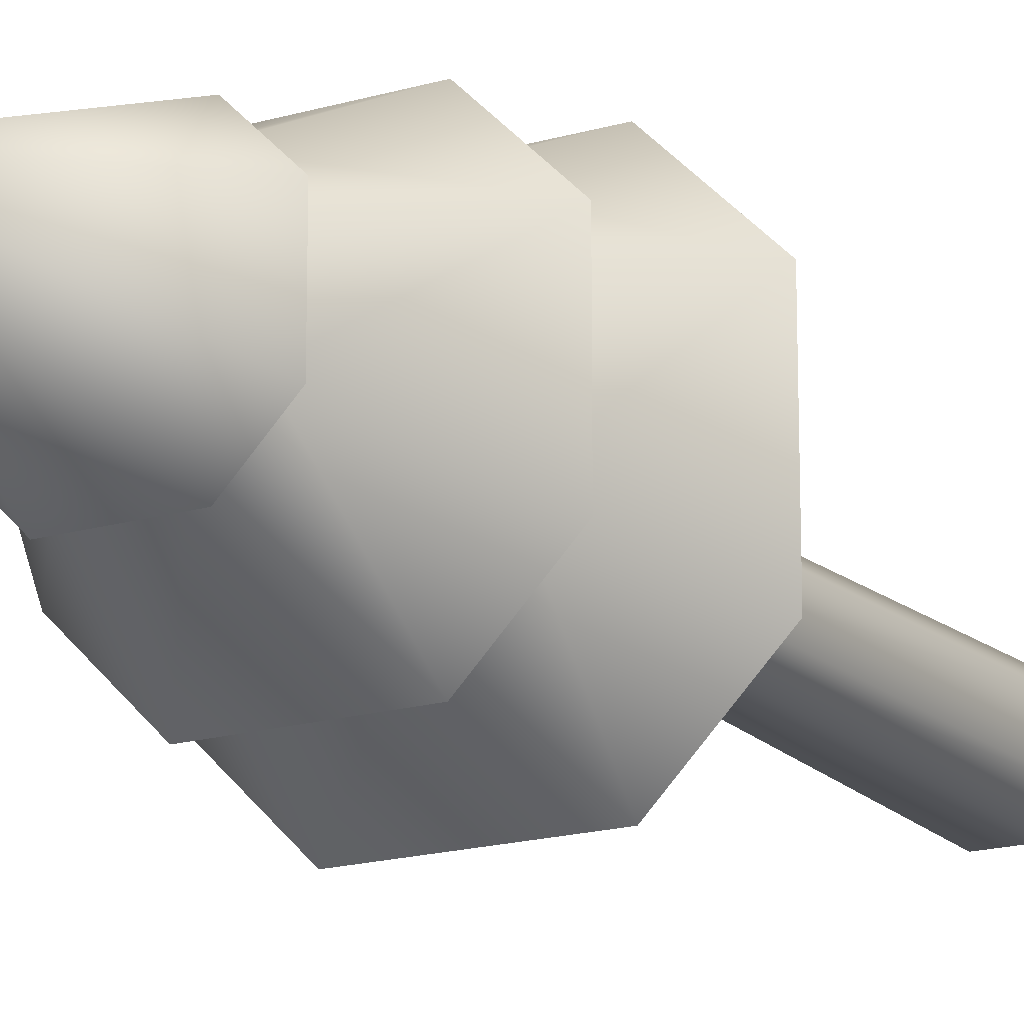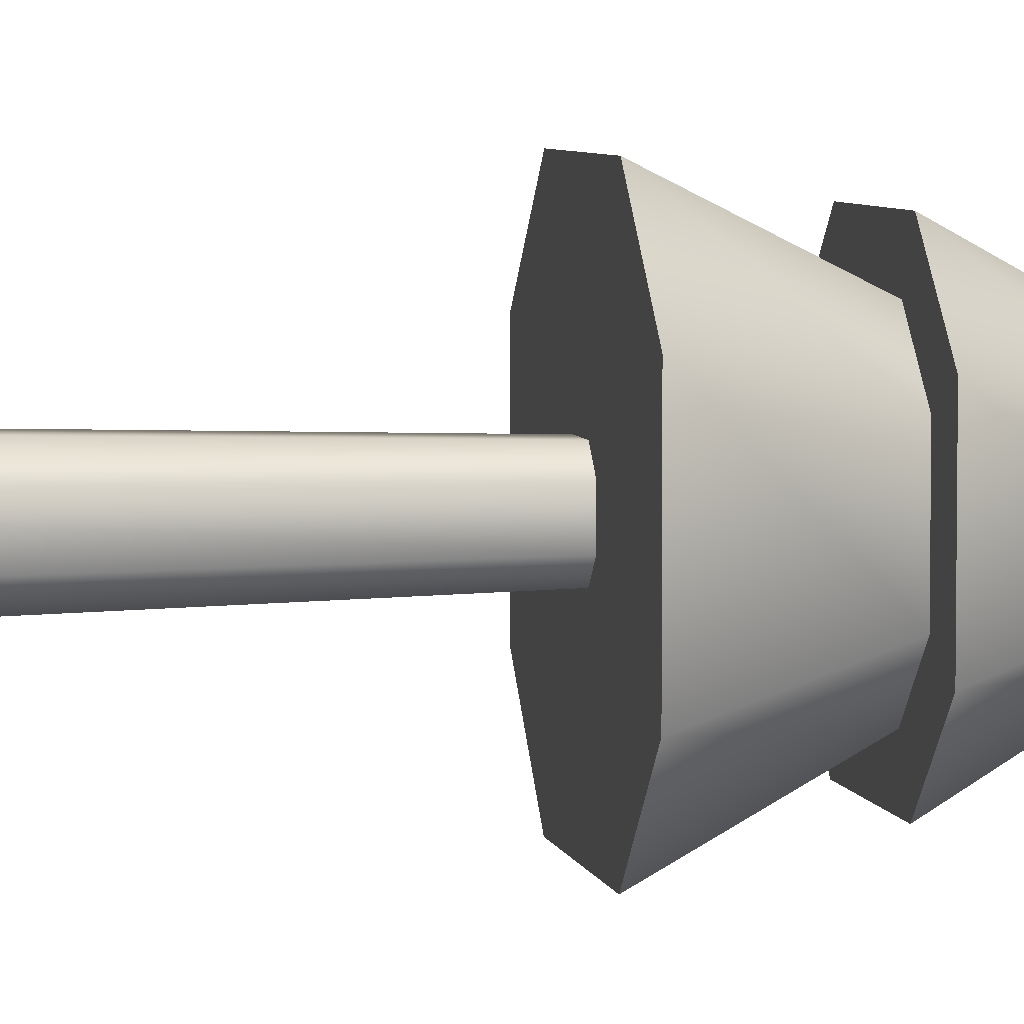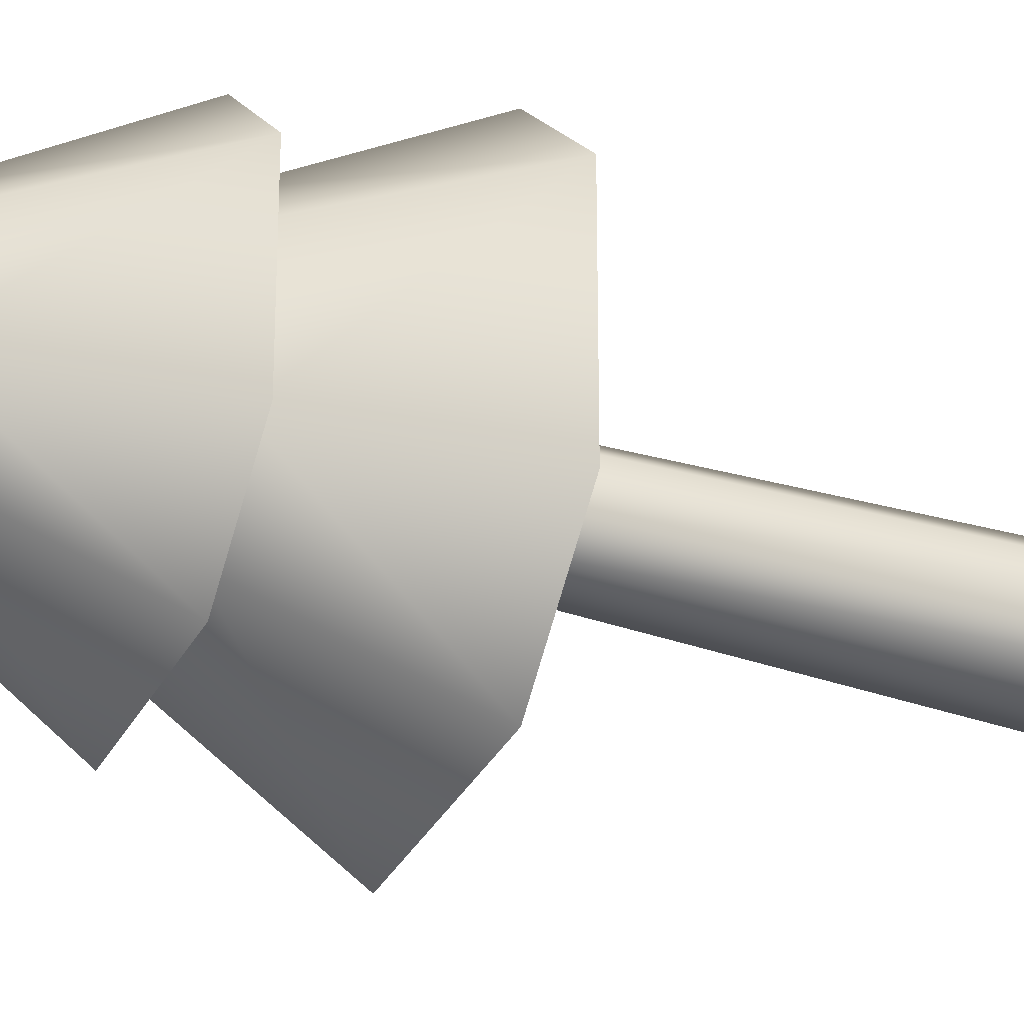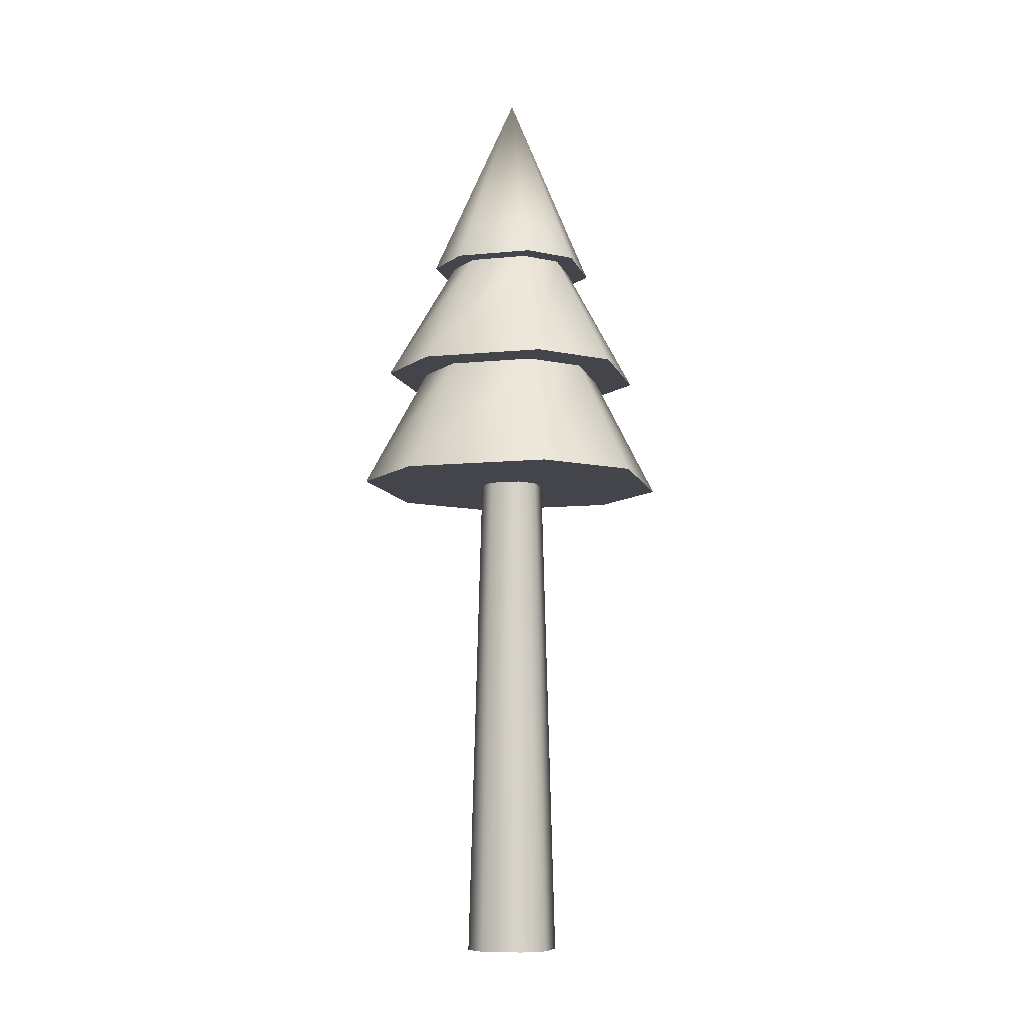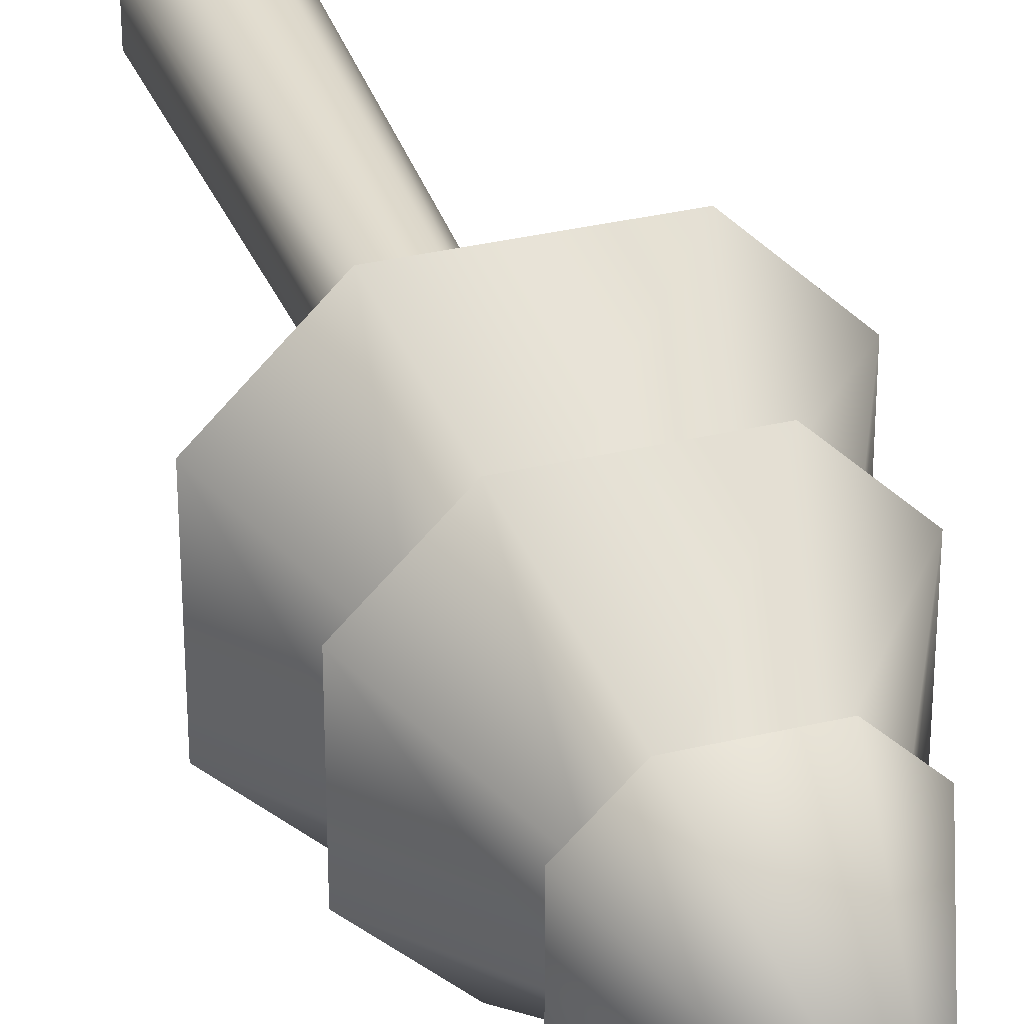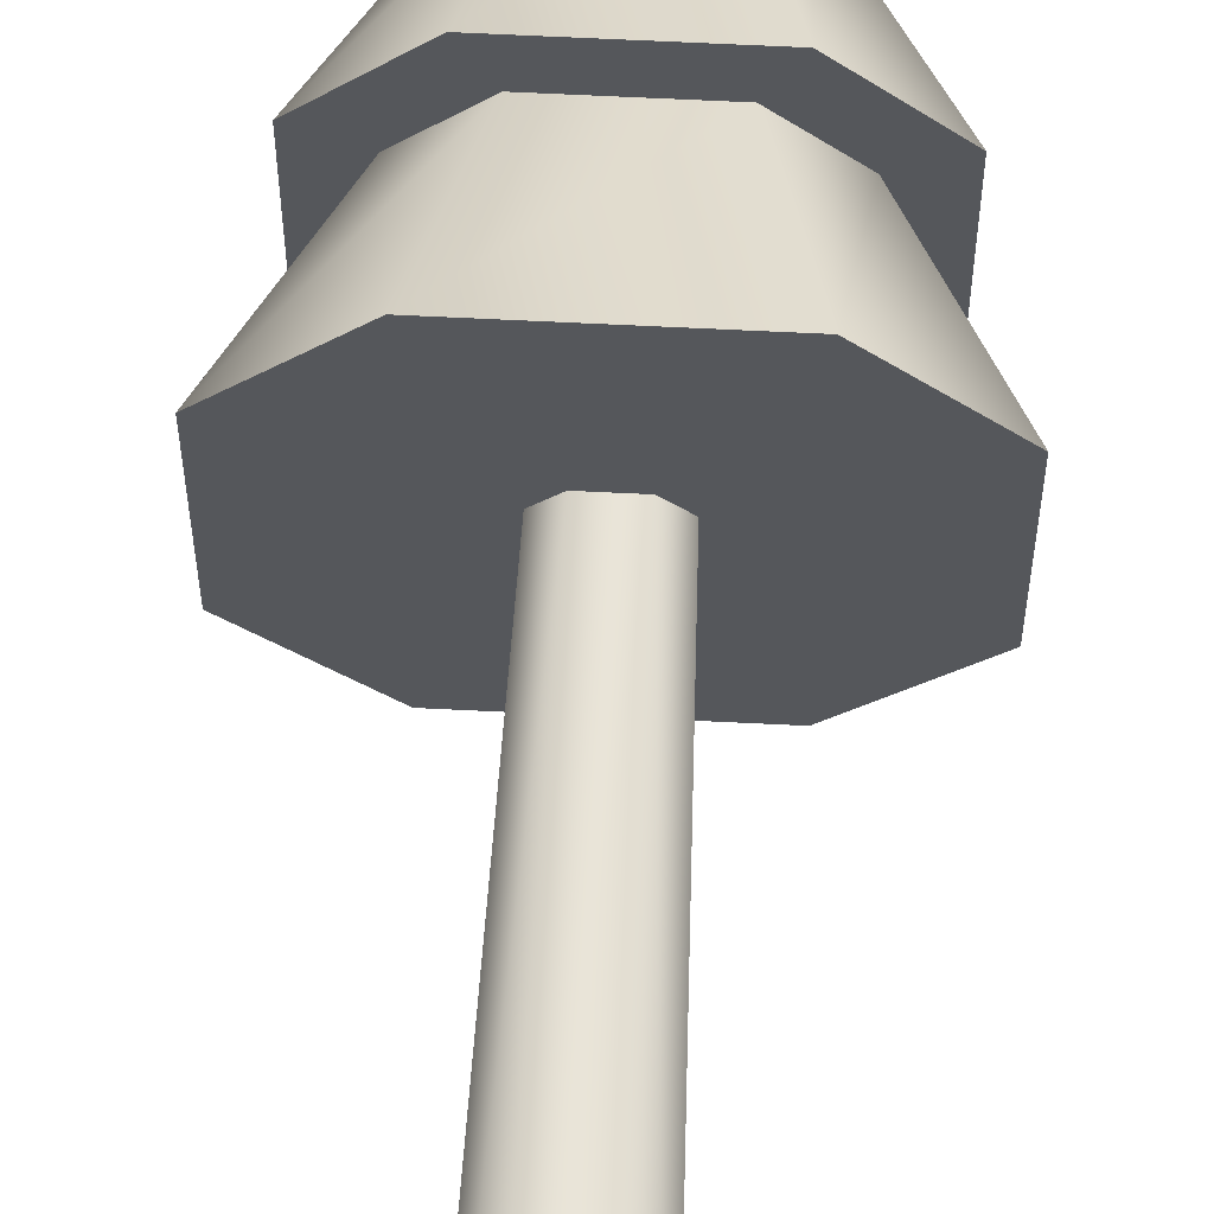
<metadata>
{"format":"obj","ext":"obj","renderer":"f3d","projection":"perspective","resolution":1024,"background":"white","views":[{"elev":-17.3,"azim":-149.5,"up":"+Z"},{"elev":5.4,"azim":78.6,"up":"+Z"},{"elev":-32.5,"azim":-113.8,"up":"+Z"},{"elev":-9.3,"azim":-165.3,"up":"+Y"},{"elev":33.5,"azim":161.8,"up":"+Z"},{"elev":63.2,"azim":2.9,"up":"+Z"}]}
</metadata>
<code>
g tree_tall
v 0.1003 1.923 -0.2005
v 0.2005 1.923 -0.1003
v -2.888e-15 2.433 -6.208e-14
v -0.1003 1.923 -0.2005
v -0.2005 1.923 -0.1003
v -0.2005 1.923 0.1003
v 0.2005 1.923 0.1003
v 0.1003 1.923 0.2005
v -0.1003 1.923 0.2005
v -0.05445 -2.256e-17 -0.1089
v -0.03862 1.29 -0.07724
v -0.1089 -2.256e-17 -0.05445
v -0.07724 1.29 -0.03862
v 0.375 1.29 0.1875
v 0.1875 1.29 0.375
v 0.2237 1.605 0.1119
v 0.1119 1.605 0.2237
v -0.375 1.29 -0.1875
v -0.1875 1.29 -0.375
v -0.2237 1.605 -0.1119
v -0.1119 1.605 -0.2237
v -0.1585 1.605 -0.317
v 0.1585 1.605 -0.317
v -0.07632 1.923 -0.1526
v 0.07632 1.923 -0.1526
v 0.1875 1.29 -0.375
v 0.1119 1.605 -0.2237
v -0.375 1.29 0.1875
v -0.2237 1.605 0.1119
v 0.317 1.605 -0.1585
v 0.317 1.605 0.1585
v 0.1526 1.923 -0.07632
v 0.1526 1.923 0.07632
v 0.05445 -2.256e-17 -0.1089
v 0.03862 1.29 -0.07724
v 0.05445 -2.256e-17 0.1089
v -0.05445 -2.256e-17 0.1089
v 0.03862 1.29 0.07724
v -0.03862 1.29 0.07724
v 0.1585 1.605 0.317
v 0.07632 1.923 0.1526
v -0.1585 1.605 0.317
v -0.07632 1.923 0.1526
v -0.07724 1.29 0.03862
v -0.1089 -2.256e-17 0.05445
v -0.1875 1.29 0.375
v -0.1119 1.605 0.2237
v 0.375 1.29 -0.1875
v 0.2237 1.605 -0.1119
v 0.07724 1.29 0.03862
v 0.1089 -2.256e-17 0.05445
v 0.1089 -2.256e-17 -0.05445
v 0.07724 1.29 -0.03862
v -0.317 1.605 -0.1585
v -0.317 1.605 0.1585
v -0.1526 1.923 -0.07632
v -0.1526 1.923 0.07632
f 3 2 1
f 1 2 3
f 3 1 4
f 4 1 3
f 6 3 5
f 5 3 6
f 3 8 7
f 7 8 3
f 3 4 5
f 5 4 3
f 3 9 8
f 8 9 3
f 7 2 3
f 3 2 7
f 3 6 9
f 9 6 3
f 12 11 10
f 11 12 13
f 10 11 12
f 13 12 11
f 16 15 14
f 15 16 17
f 14 15 16
f 17 16 15
f 20 19 18
f 19 20 21
f 18 19 20
f 21 20 19
f 24 23 22
f 23 24 25
f 22 23 24
f 25 24 23
f 21 26 19
f 26 21 27
f 19 26 21
f 27 21 26
f 28 20 18
f 20 28 29
f 18 20 28
f 29 28 20
f 32 31 30
f 31 32 33
f 30 31 32
f 33 32 31
f 11 34 10
f 34 11 35
f 10 34 11
f 35 11 34
f 38 37 36
f 37 38 39
f 36 37 38
f 39 38 37
f 33 40 31
f 40 33 41
f 31 40 33
f 41 33 40
f 41 42 40
f 42 41 43
f 40 42 41
f 43 41 42
f 45 39 44
f 39 45 37
f 44 39 45
f 37 45 39
f 17 46 15
f 46 17 47
f 15 46 17
f 47 17 46
f 49 14 48
f 14 49 16
f 48 14 49
f 16 49 14
f 45 13 12
f 13 45 44
f 12 13 45
f 44 45 13
f 27 48 26
f 48 27 49
f 26 48 27
f 49 27 48
f 38 51 50
f 51 38 36
f 50 51 38
f 36 38 51
f 53 51 52
f 51 53 50
f 52 51 53
f 50 53 51
f 47 28 46
f 28 47 29
f 46 28 47
f 29 47 28
f 40 30 31
f 30 40 16
f 30 16 49
f 16 40 17
f 49 23 30
f 23 49 27
f 17 40 42
f 17 42 47
f 23 27 22
f 22 27 21
f 22 21 20
f 22 20 54
f 47 42 29
f 54 20 29
f 29 42 55
f 54 29 55
f 31 30 40
f 16 40 30
f 49 16 30
f 17 40 16
f 30 23 49
f 27 49 23
f 42 40 17
f 47 42 17
f 22 27 23
f 21 27 22
f 20 21 22
f 54 20 22
f 29 42 47
f 29 20 54
f 55 42 29
f 55 29 54
f 15 48 14
f 48 15 26
f 26 15 50
f 50 15 46
f 53 26 50
f 50 46 38
f 26 53 19
f 38 46 39
f 19 53 35
f 39 46 44
f 19 35 11
f 44 46 13
f 19 11 13
f 19 13 46
f 19 46 28
f 19 28 18
f 14 48 15
f 26 15 48
f 50 15 26
f 46 15 50
f 50 26 53
f 38 46 50
f 19 53 26
f 39 46 38
f 35 53 19
f 44 46 39
f 11 35 19
f 13 46 44
f 13 11 19
f 46 13 19
f 28 46 19
f 18 28 19
f 55 56 54
f 56 55 57
f 54 56 55
f 57 55 56
f 56 22 54
f 22 56 24
f 54 22 56
f 24 56 22
f 35 52 34
f 52 35 53
f 34 52 35
f 53 35 52
f 25 30 23
f 30 25 32
f 23 30 25
f 32 25 30
f 43 55 42
f 55 43 57
f 42 55 43
f 57 43 55
f 36 52 51
f 52 36 34
f 34 36 37
f 34 37 10
f 10 37 45
f 10 45 12
f 51 52 36
f 34 36 52
f 37 36 34
f 10 37 34
f 45 37 10
f 12 45 10
f 7 33 2
f 33 7 8
f 2 33 32
f 33 8 41
f 32 1 2
f 1 32 25
f 41 8 9
f 41 9 43
f 1 25 4
f 4 25 24
f 4 24 56
f 4 56 5
f 43 9 57
f 5 56 57
f 57 9 6
f 5 57 6
f 2 33 7
f 8 7 33
f 32 33 2
f 41 8 33
f 2 1 32
f 25 32 1
f 9 8 41
f 43 9 41
f 4 25 1
f 24 25 4
f 56 24 4
f 5 56 4
f 57 9 43
f 57 56 5
f 6 9 57
f 6 57 5

</code>
